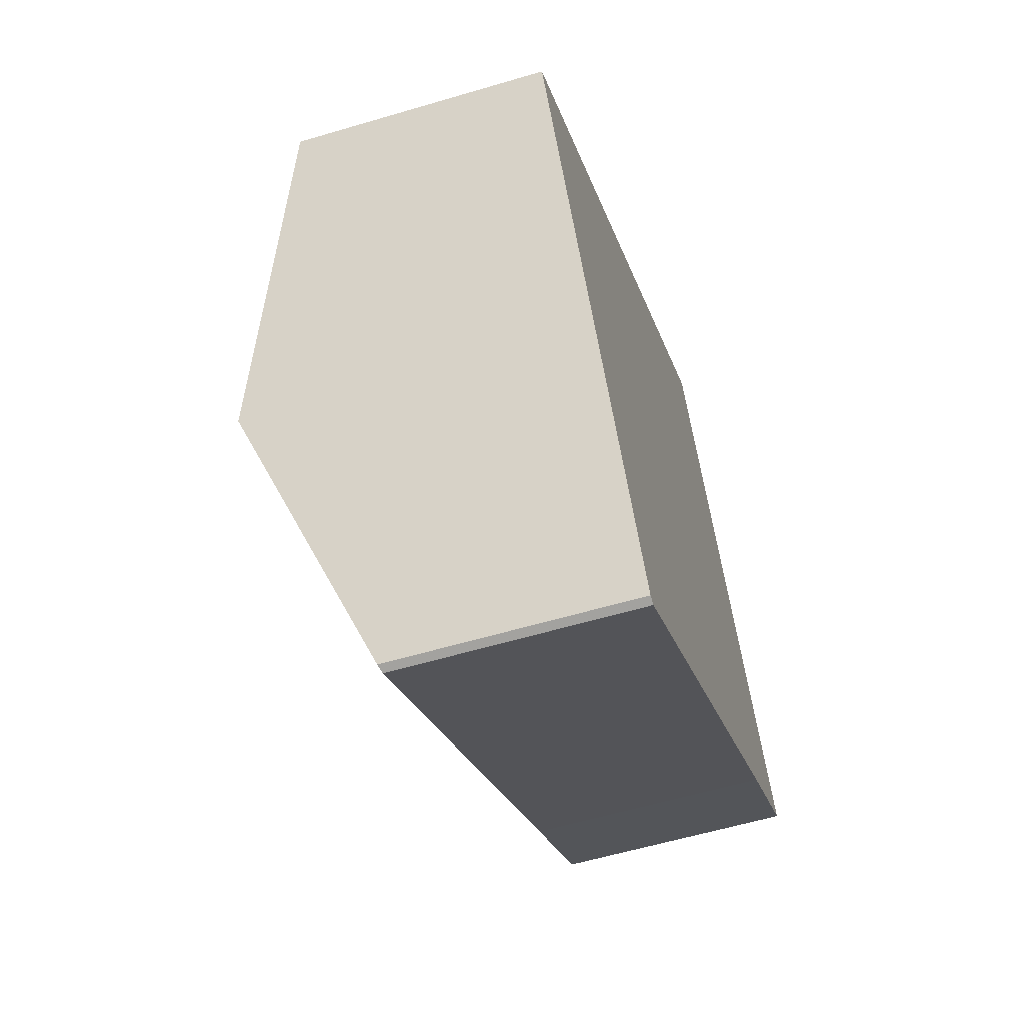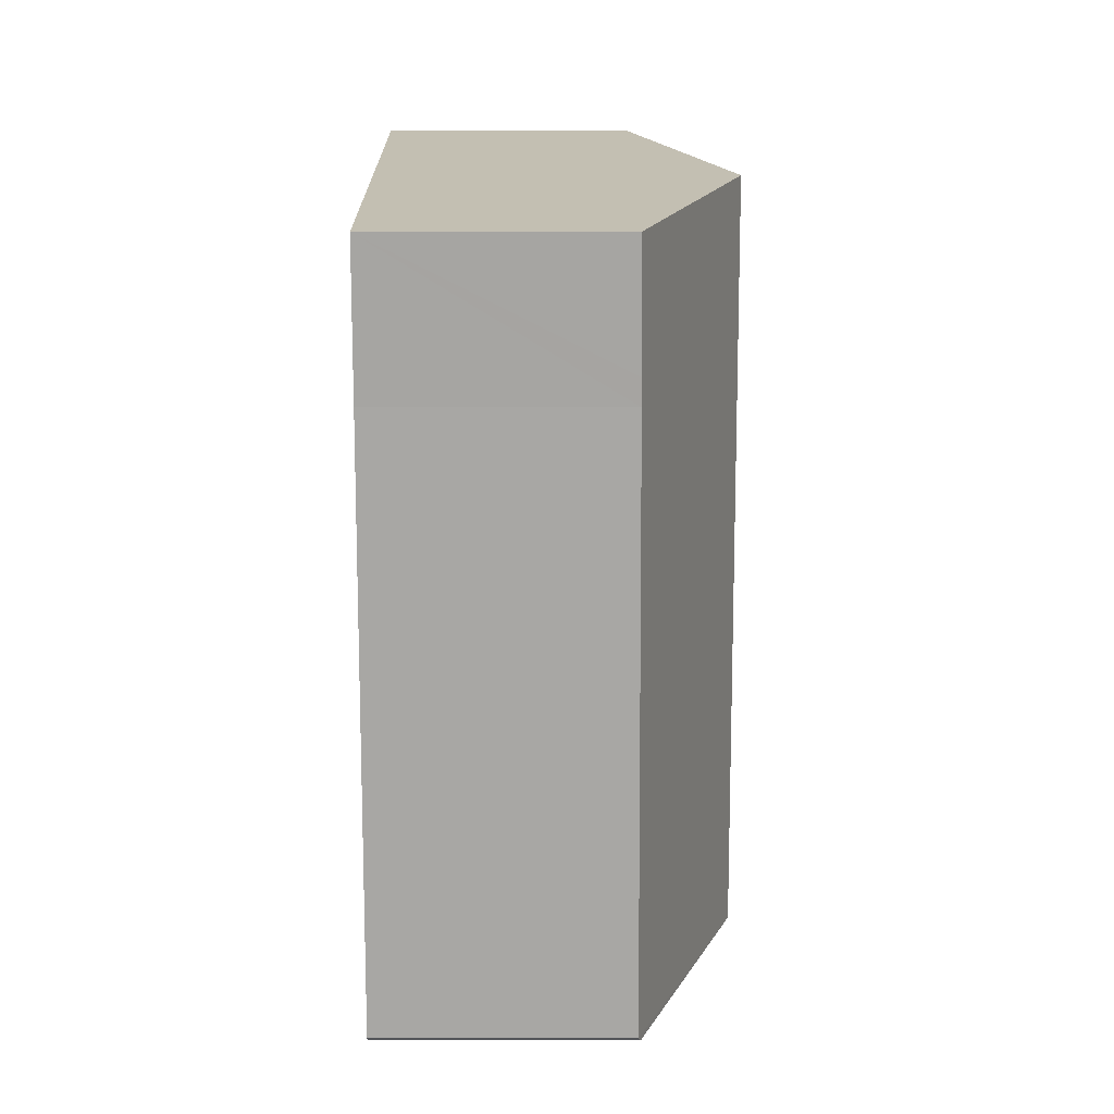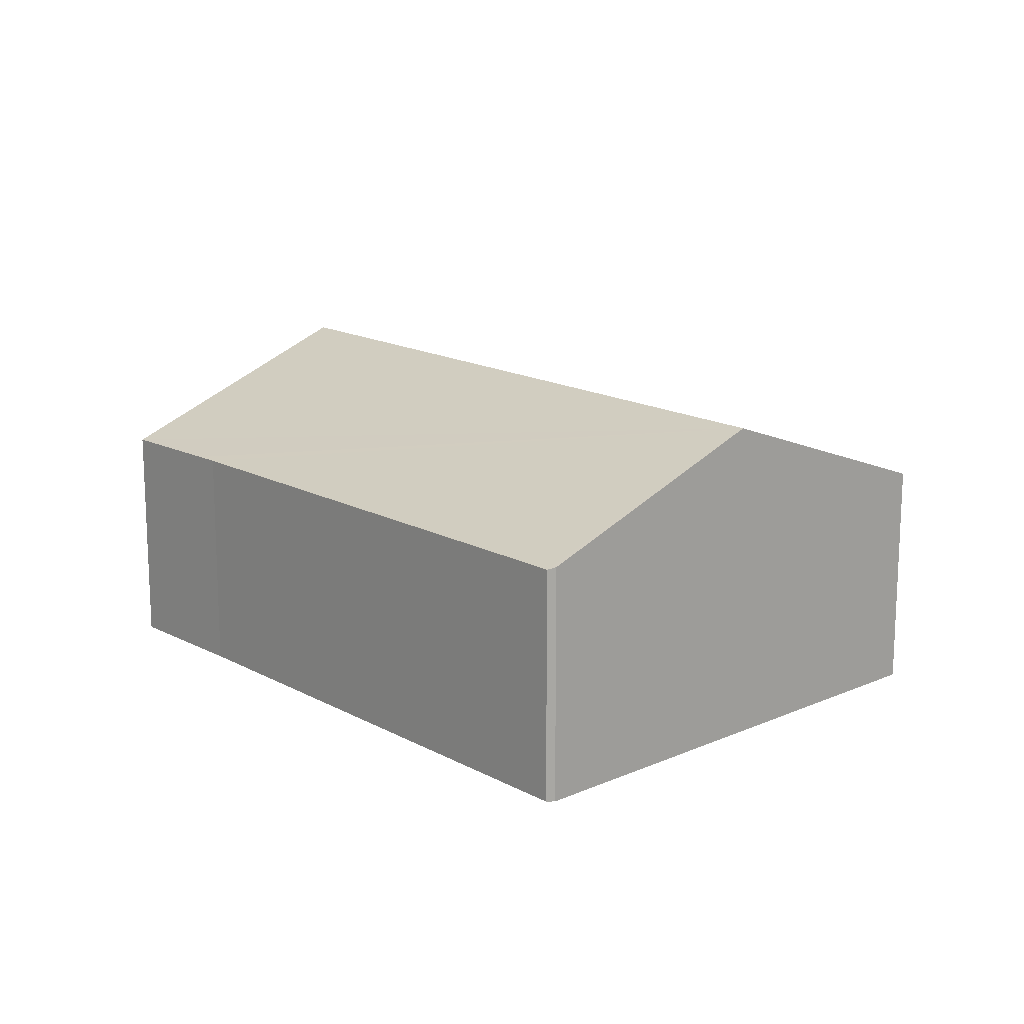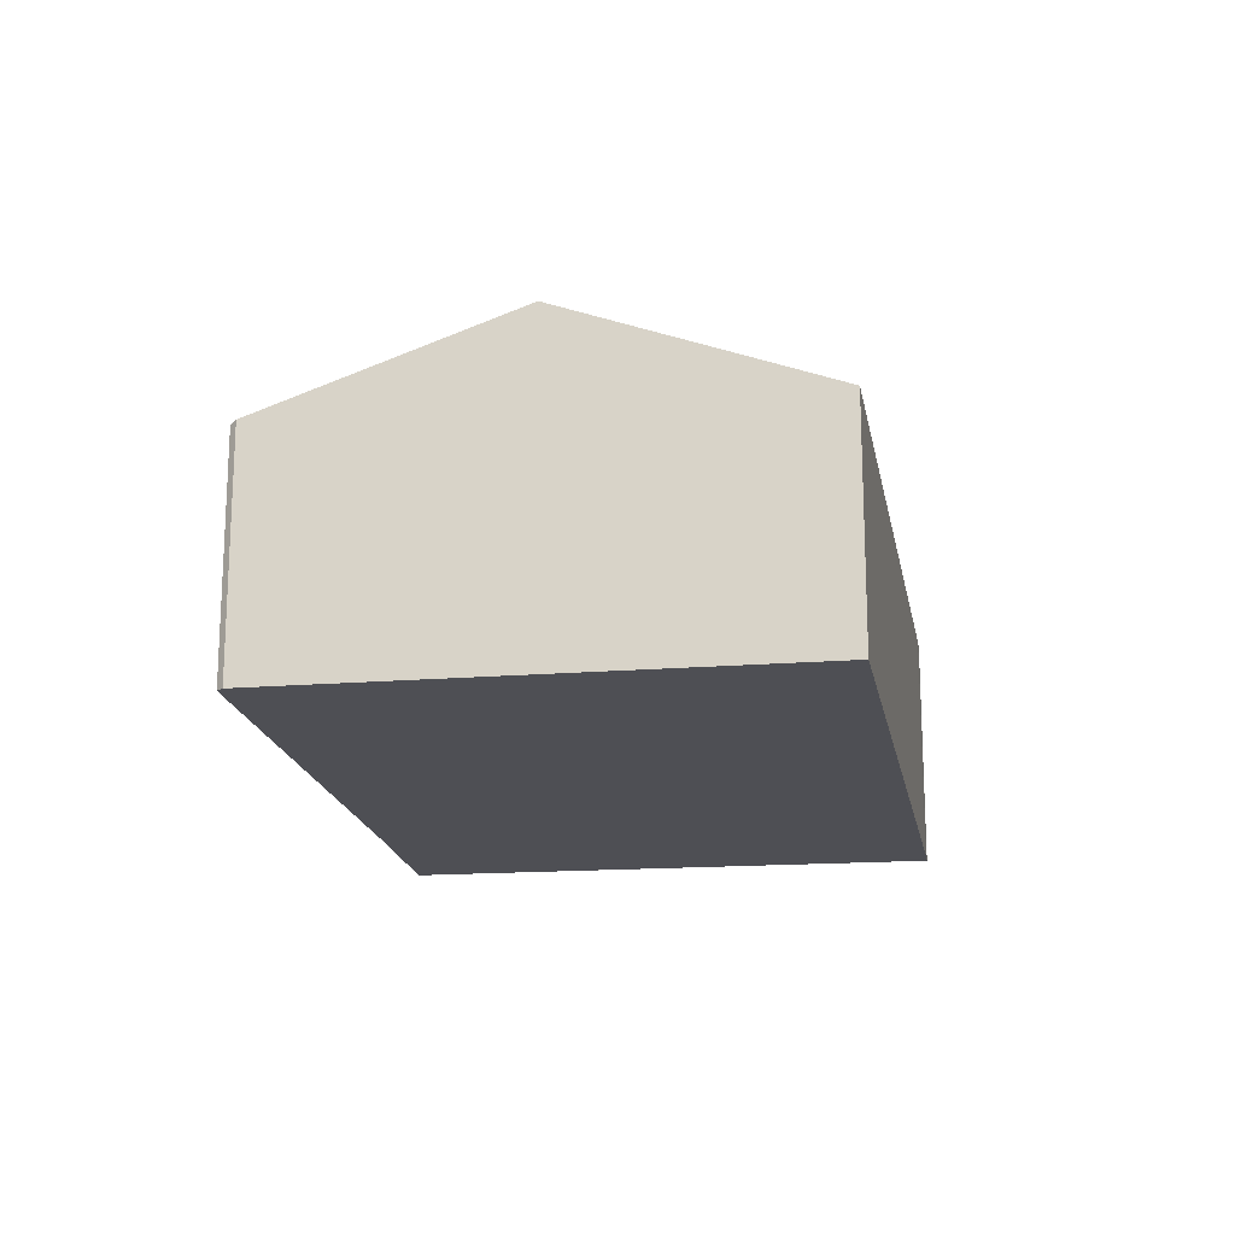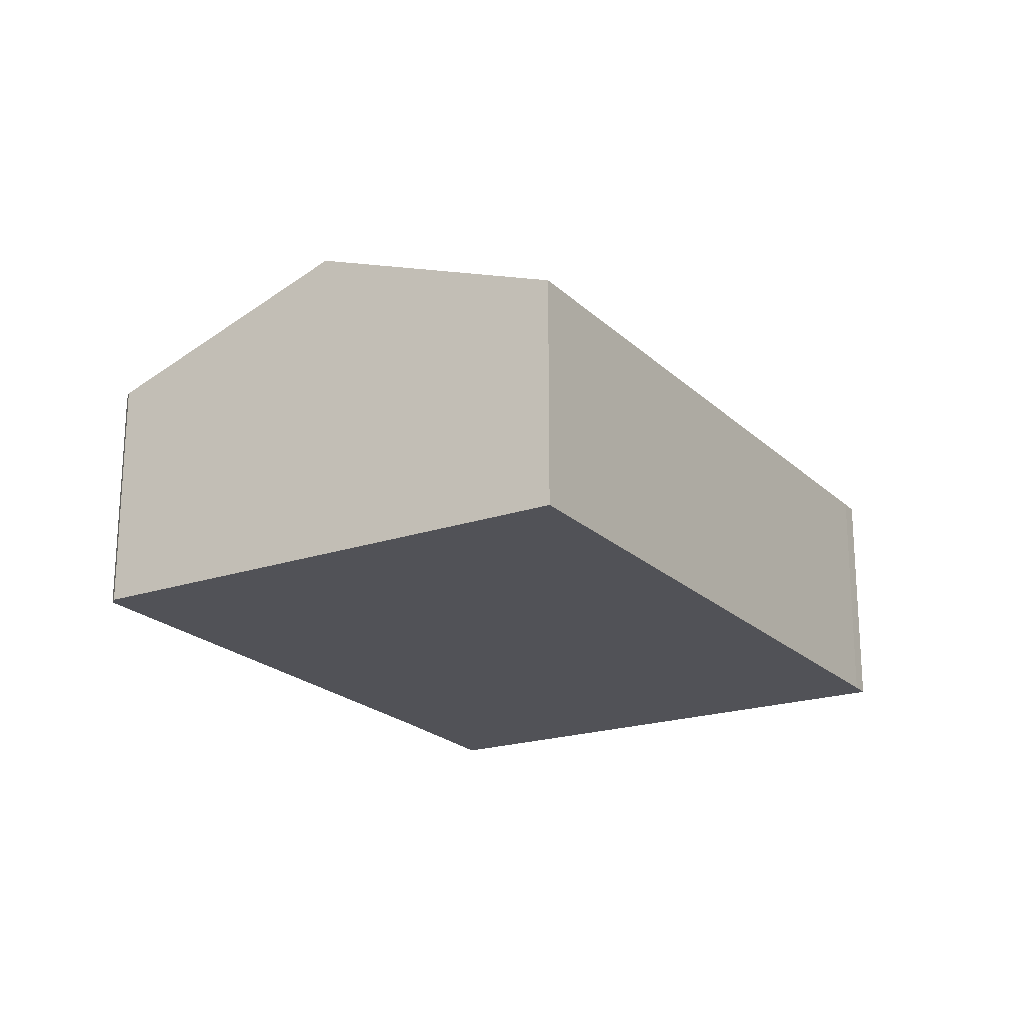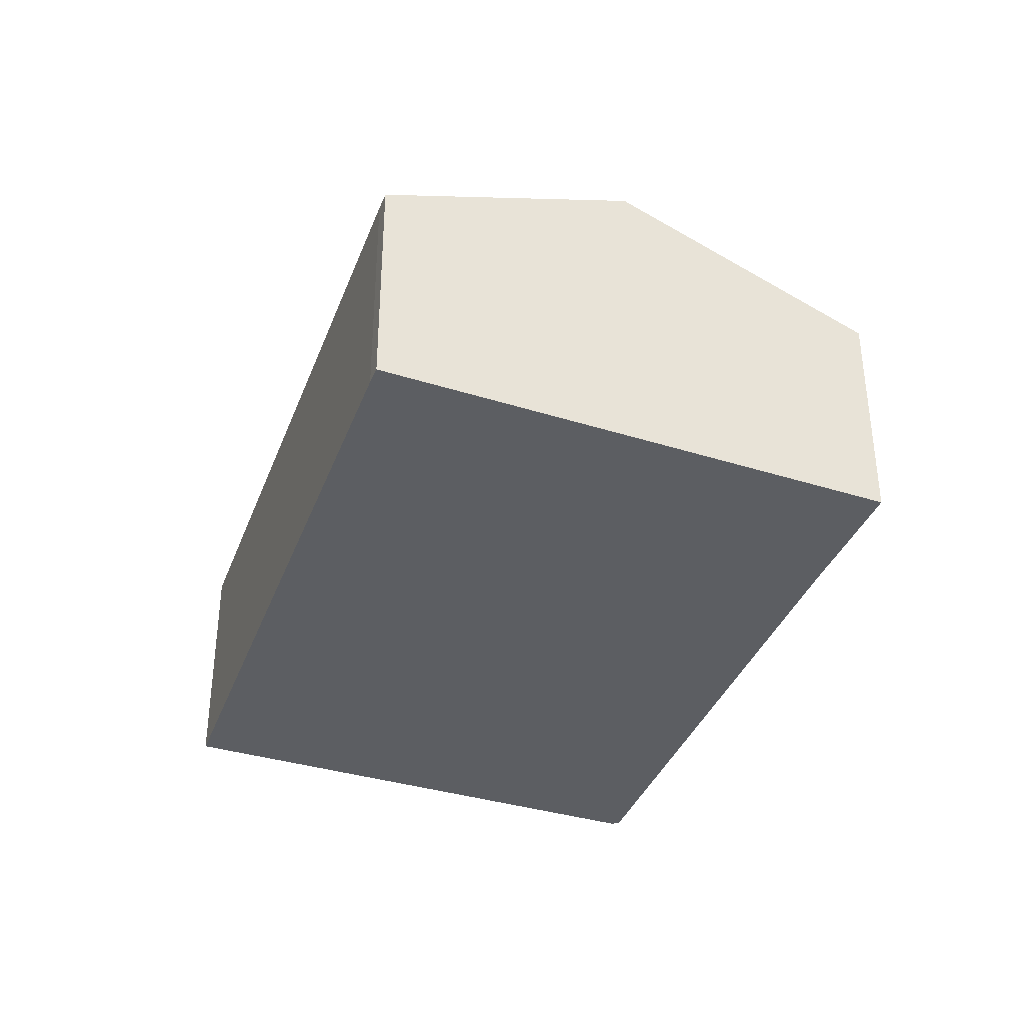
<metadata>
{"format":"obj","ext":"obj","renderer":"f3d","projection":"perspective","resolution":1024,"background":"white","views":[{"elev":-57.6,"azim":-72.8,"up":"+Z"},{"elev":-39.9,"azim":90.0,"up":"+Z"},{"elev":15.8,"azim":-166.3,"up":"+Y"},{"elev":-18.3,"azim":-115.1,"up":"+Y"},{"elev":-21.4,"azim":-92.9,"up":"+Y"},{"elev":-37.6,"azim":35.4,"up":"+Y"}]}
</metadata>
<code>
v  7.066 3.184 1.825
v  8.496 2.242 -0.417
v  1.44 3.184 -2.154
v  7.545 2.254 -1.051
v  7.345 2.256 -1.184
v  2.912 2.274 -4.258
v  2.831 2.297 -4.234
v  0 2.266 1.388e-16
v  5.516 2.264 3.906
v  6.768 2.988 2.292
v  5.672 2.266 4.011
v  2.831 2.593e-16 -4.234
v  2.912 2.607e-16 -4.258
v  1.44 1.319e-16 -2.154
v  0 0 0
v  5.516 -2.392e-16 3.906
v  5.672 -2.456e-16 4.011
v  6.768 -1.403e-16 2.292
v  7.066 -1.117e-16 1.825
v  8.496 2.553e-17 -0.417
v  7.345 7.25e-17 -1.184
v  7.545 6.436e-17 -1.051
g defaultobject
f 1 2 3
f 4 3 2
f 5 3 4
f 6 3 5
f 7 3 6
f 8 1 3
f 1 8 9
f 1 9 10
f 10 9 11
f 6 12 7
f 12 6 13
f 12 3 7
f 3 12 8
f 8 12 14
f 8 14 15
f 15 9 8
f 9 15 16
f 9 17 11
f 17 9 16
f 17 10 11
f 10 17 1
f 1 17 2
f 2 17 18
f 2 18 19
f 2 19 20
f 5 13 6
f 13 5 21
f 20 4 2
f 4 20 5
f 5 20 21
f 21 20 22
f 19 22 20
f 22 19 18
f 22 18 17
f 22 17 21
f 21 17 13
f 13 17 16
f 13 16 15
f 13 15 12
f 12 15 14

</code>
